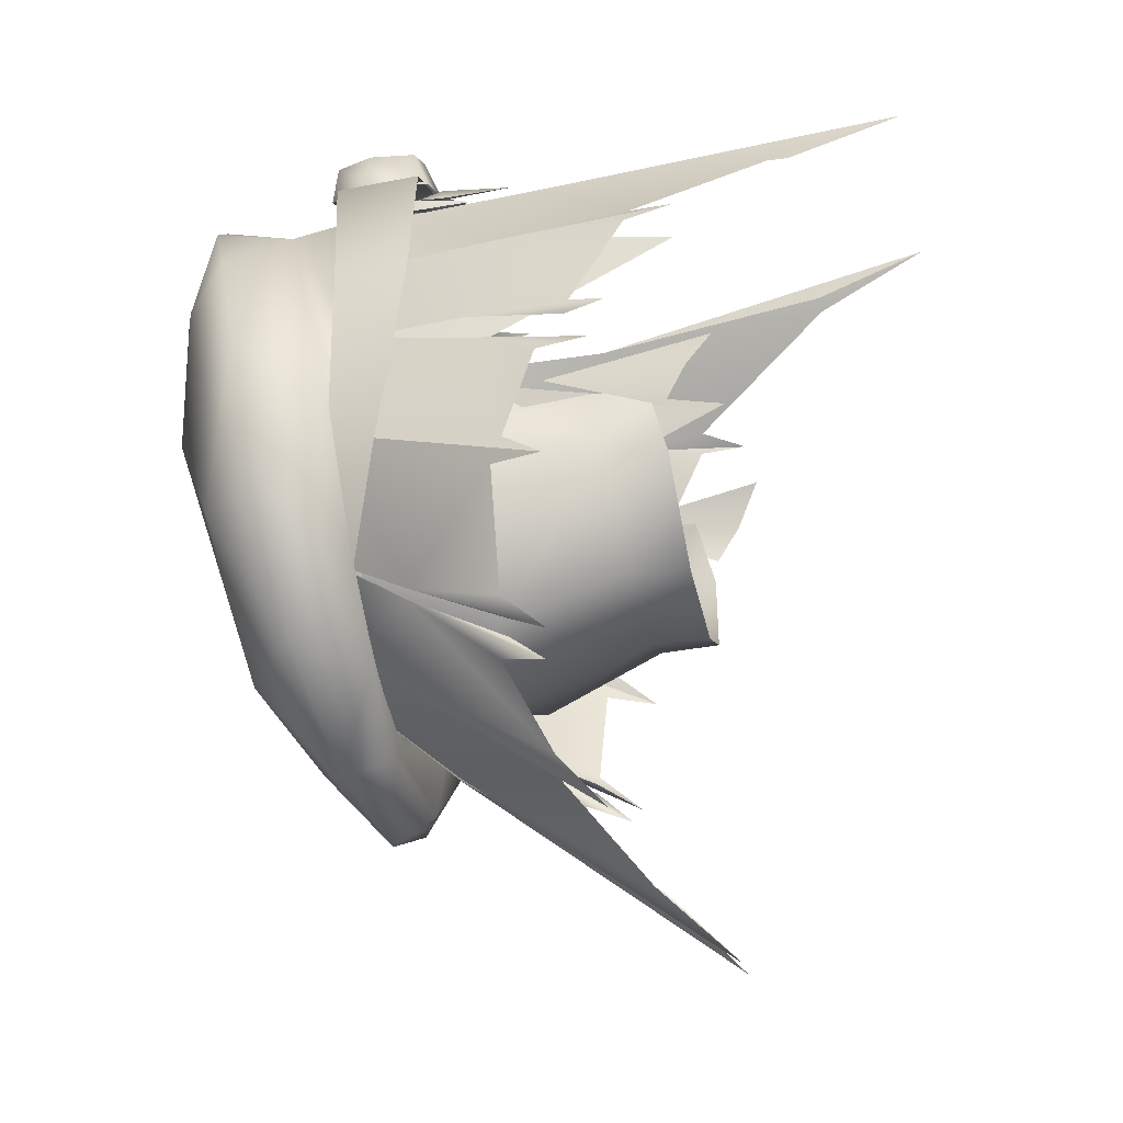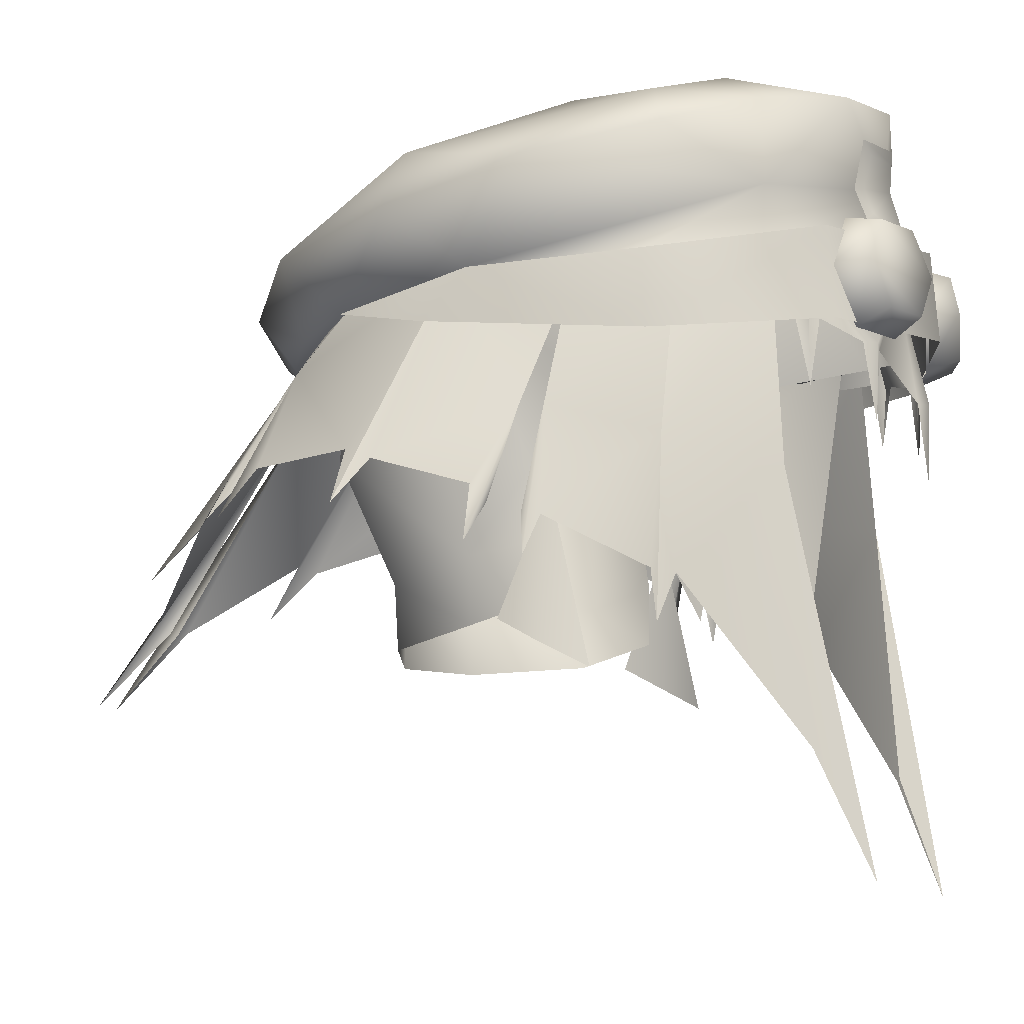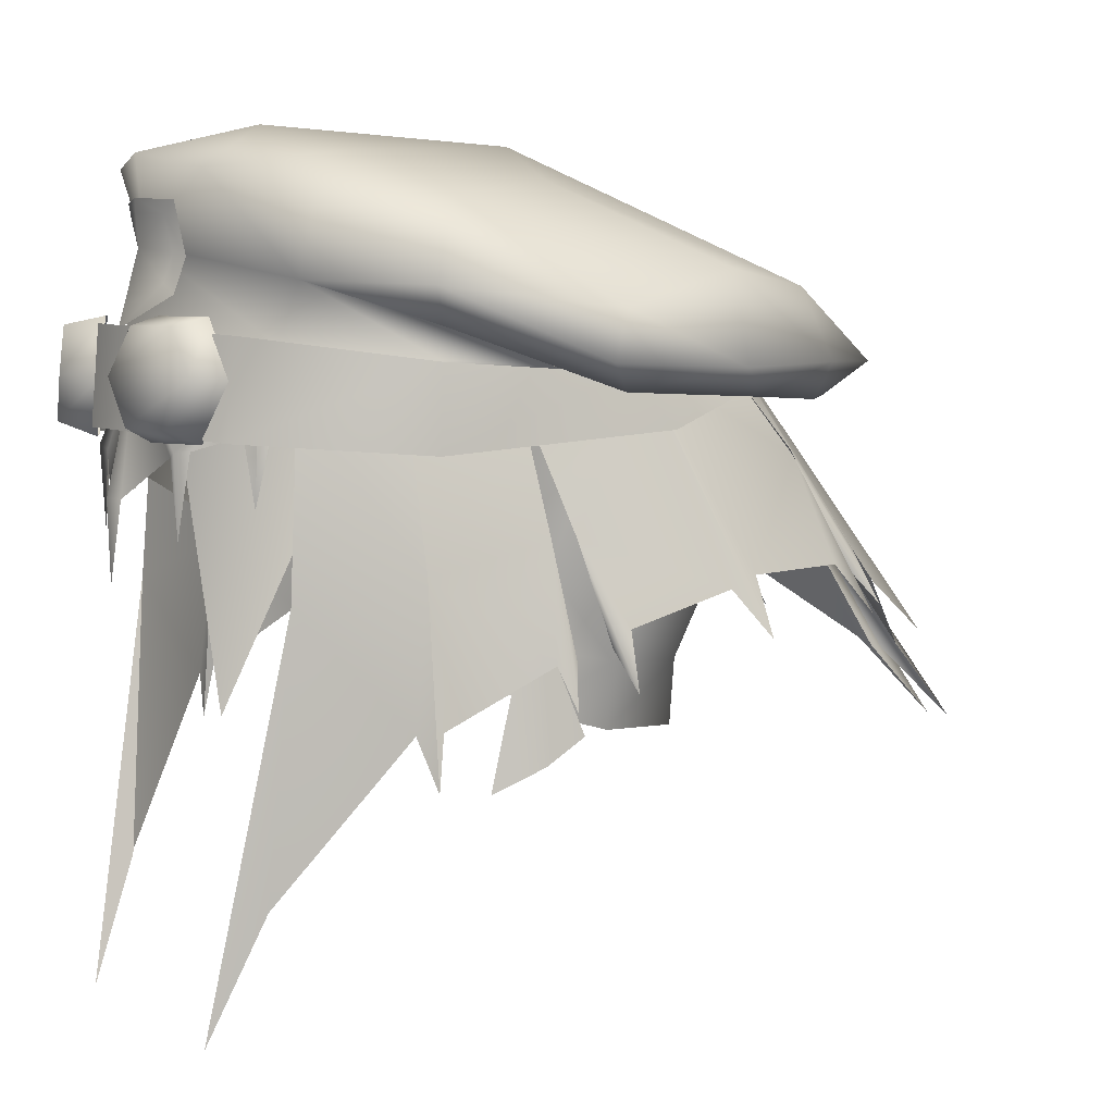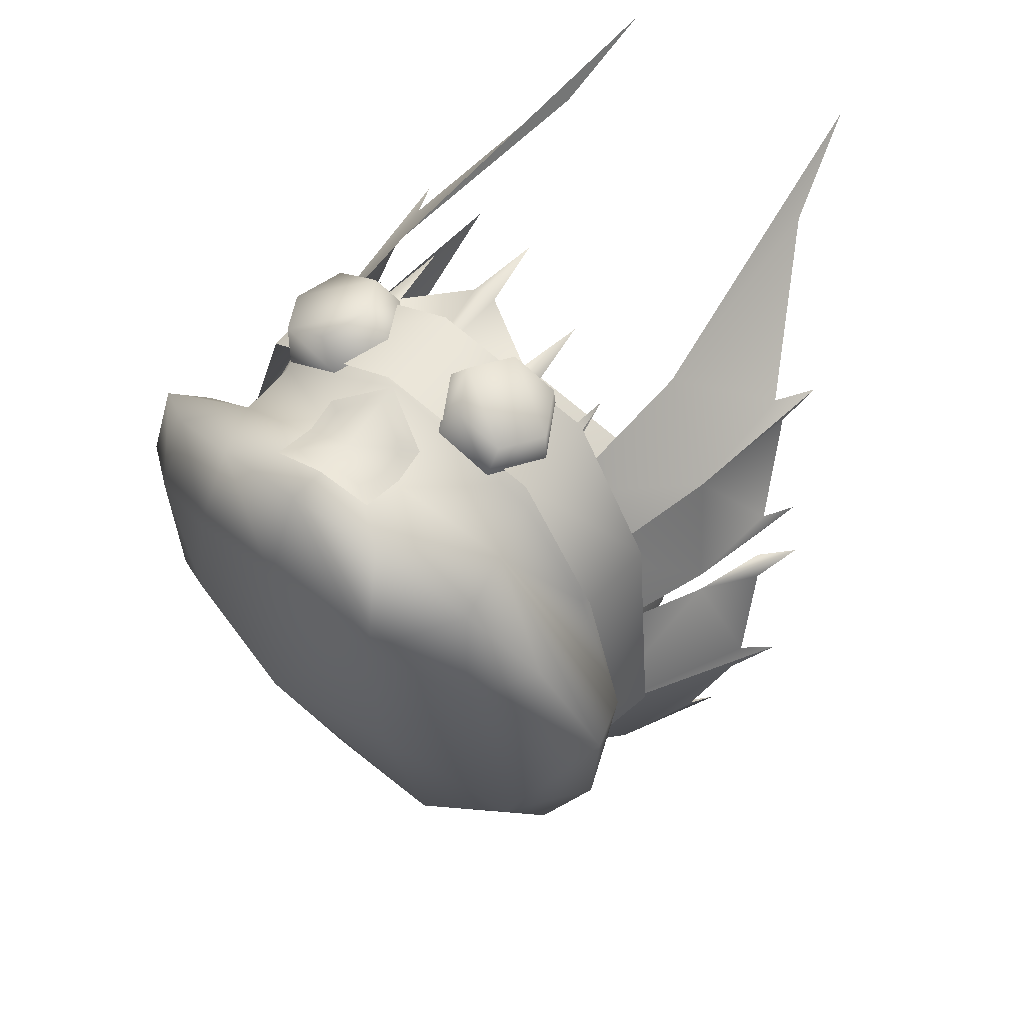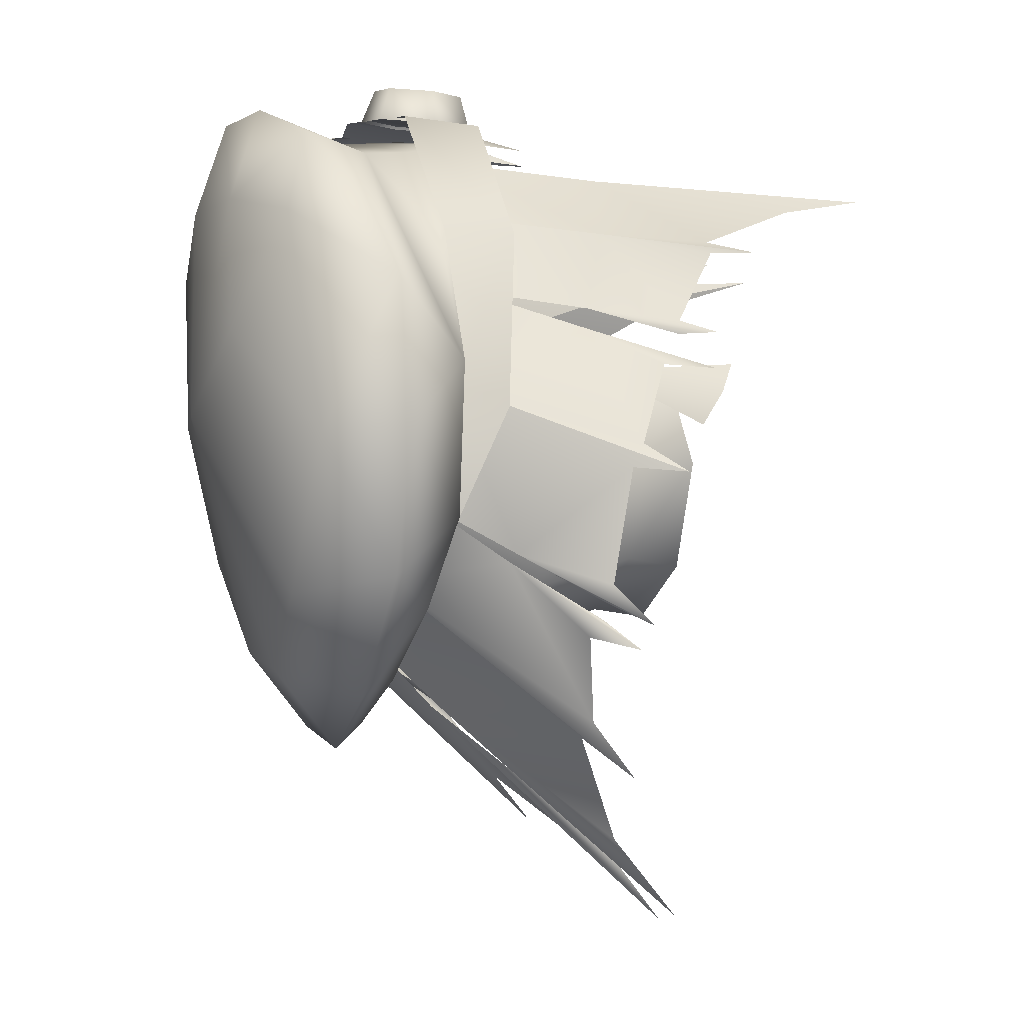
<metadata>
{"format":"obj","ext":"obj","renderer":"f3d","projection":"perspective","resolution":1024,"background":"white","views":[{"elev":-25.6,"azim":-78.2,"up":"+Z"},{"elev":-11.5,"azim":-68.4,"up":"+Y"},{"elev":5.0,"azim":60.9,"up":"+Y"},{"elev":51.7,"azim":-143.5,"up":"+Z"},{"elev":-18.0,"azim":-114.7,"up":"+Z"}]}
</metadata>
<code>
g mesh00
v -6.52 45.79 -4.59
v -4.267 48.02 -8.911
v -3.942 45.37 -8.891
v 8.545 56.09 3.062
v 6.527 60.53 7.822
v 7.454 45.23 5.259
v -7.412 55.15 0.3462
v -8.273 59.86 -0.5041
v -9.228 60.01 -4.029
v 6.764 51.96 -1.946
v 9.228 60.01 -4.029
v 7.412 55.15 0.3462
v -0.2532 59.58 11.35
v -6.117 59.07 9.008
v -3.027 57.55 11.02
v -4.941 53.3 -11.17
v -8.506 52.54 -4.771
v -9.228 60.01 -4.029
v 7.242 48.48 -4.387
v 6.395 49.11 -1.418
v 4.948 53.3 -11.17
v 0.003115 47.75 -10.27
v 0.00356 53.36 -12.79
v -4.771 59.85 -10.92
v 6.482 46.65 -1.508
v 6.527 45.79 -4.589
v 4.273 48.02 -8.91
v 3.949 45.37 -8.89
v -6.39 49.11 -1.42
v -6.764 51.96 -1.946
v -7.236 48.48 -4.388
v -6.527 60.53 7.822
v -8.545 56.09 3.062
v -6.476 46.65 -1.509
v 7.412 55.15 0.3462
v 8.273 59.86 -0.5041
v 9.228 60.01 -4.029
v -7.454 45.23 5.259
v 5.291 58.89 9.074
v 1.526 57 11.37
v -2.582 55.72 10.89
v -6.117 59.07 9.008
v -8.385 53.58 5.749
v 9.62 52.47 -5.224
v 0.00356 45.19 -10.33
v 0 60.02 -12.32
v 4.771 59.85 -10.92
v 9.62 52.47 -5.224
v -7.412 55.15 0.3462
f 1 2 3
f 4 5 6
f 7 8 9
f 10 11 12
f 13 14 15
f 16 17 18
f 19 10 20
f 21 22 23
f 23 22 16
f 23 16 24
f 24 16 18
f 20 25 19
f 19 25 26
f 19 26 27
f 27 26 28
f 29 30 31
f 32 8 33
f 2 1 31
f 31 1 34
f 31 34 29
f 6 35 4
f 5 4 36
f 36 4 35
f 36 35 37
f 8 7 33
f 33 7 38
f 33 38 32
f 39 13 40
f 40 13 15
f 40 15 41
f 41 15 42
f 41 42 43
f 11 10 44
f 44 10 19
f 44 19 21
f 21 19 27
f 21 27 22
f 22 27 28
f 22 28 45
f 24 46 23
f 23 46 47
f 23 47 21
f 21 47 11
f 21 11 48
f 45 3 22
f 22 3 2
f 22 2 16
f 16 2 31
f 16 31 17
f 17 31 30
f 17 30 18
f 18 30 49
v 1.659 63.57 10.69
v 0 63.81 11.36
v 1.659 62.5 11.04
v 1.659 64.96 11
v -1.659 63.57 10.69
v -1.659 62.5 11.04
v 0 61.6 11.96
v 0 65.05 11.45
v -1.659 64.96 11
f 50 51 52
f 51 50 53
f 54 55 51
f 51 55 56
f 51 56 52
f 53 57 51
f 51 57 58
f 51 58 54
v 10.64 59.28 -3.113
v 1.498 59.05 -13.69
v 8.502 58.56 -9.563
v -6.709 58.18 9.271
v -6.308 60.32 8.644
v -8.891 59.8 3.583
v 6.341 57.09 9.457
v 5.857 57.12 9.776
v 5.88 54.48 9.354
v 9.192 56.08 -11.1
v 10.31 52.01 -12.28
v 10.46 50.07 -13.94
v -10.98 53.46 -0.7767
v -12.1 50.27 -2.335
v -12.69 47.97 -2.354
v -7.232 51.1 8.618
v -10 46.71 5.131
v -6.726 40.3 9.343
v 3.921 58.14 -16.02
v 1.498 59.05 -13.69
v -1.116 58.64 -15.2
v 11.97 63.02 -6.609
v 9.572 65.46 3.417
v 14.22 61.61 -0.9369
v -3.774 56.49 11.57
v -3.658 53.33 11.4
v -3.203 56.29 11.47
v -10.64 59.28 -3.113
v -9.106 58.03 3.896
v -2.276 65.46 10.86
v -1.659 64.96 11
v 0 65.05 11.45
v 0 63.9 11.15
v -3.747 66.77 10.62
v -6.664 62.59 7.936
v -7.494 65.83 8.044
v -6.528 56.89 10.62
v -6.528 60.64 10.33
v -9.563 56.43 3.879
v -4.462 67.98 -0.8762
v 1.997 67.71 -2.735
v -3.379 64.32 -12.35
v 8.148 62.43 -12.13
v 7.631 59.57 -15.6
v 2.853 63 -14.14
v 5.611 67.22 5.457
v 7.422 66.24 -1.397
v -9.419 58.58 0.7387
v -9.792 59.89 -3.918
v 5.611 67.22 5.457
v 6.665 62.59 7.936
v 6.309 60.32 8.644
v 2.955 59.78 -17.63
v -2.399 60.55 -16.41
v 14.58 59.72 -0.2627
v 11.83 62.38 5.171
v 10.69 60.99 4.356
v -6.528 60.64 10.33
v -6.528 56.89 10.62
v 0 57.31 13.22
v -8.553 58.58 -9.56
v -10.81 57.24 -4.996
v -10.64 59.28 -3.113
v -9.235 59.72 3.623
v 6.529 56.89 10.62
v 6.529 60.64 10.33
v 0 61.05 12.93
v 0.001335 58.32 12.51
v 9.107 58.03 3.896
v 6.71 58.18 9.271
v -6.709 58.18 9.271
v -9.106 58.03 3.896
v -10.64 59.28 -3.113
v -8.553 58.58 -9.56
v -5.507 57.39 12.52
v -3.575 57.4 13.29
v -6.43 59.18 12
v -2.565 59.2 13.53
v -5.42 60.97 12.25
v -3.488 60.99 13.01
v 5.508 57.39 12.52
v 6.431 59.18 12
v 3.575 57.4 13.29
v 5.42 60.97 12.25
v 2.566 59.2 13.53
v 3.488 60.99 13.01
v 0 60.58 11.94
v 0.001335 58.32 12.51
v 6.71 58.18 9.271
v 8.925 58.17 -12.22
v 11.74 59.65 -11.13
v 5.611 35.33 11.39
v 6.726 40.3 9.343
v 7.232 51.1 8.618
v 7.232 51.1 8.618
v 5.939 40.32 9.643
v 5.611 35.33 11.39
v 10.98 53.46 -0.7767
v 11.62 49.55 -1.878
v 12.69 47.97 -2.354
v 6.352 57.39 8.88
v 7.53 57.58 6.529
v 6.878 59.5 6.938
v 9.537 51.99 -12.89
v 10 46.71 5.131
v 10.86 44.73 4.645
v 9.842 52.19 4.568
v 8.504 58.47 4.724
v 6.891 58.57 8.179
v 7.594 59.98 -8.746
v 8.687 56.25 -11.34
v 4.16 60.02 -11.5
v 5.782 59.72 8.966
v 5.782 59.72 8.966
v 6.341 57.09 9.457
v 9.042 51.9 -13.53
v 9.608 50.31 -14.86
v -4.189 68.16 5.613
v 0.7057 68.33 6.848
v -6.352 57.39 8.88
v -5.88 54.48 9.354
v -6.341 57.09 9.457
v -5.782 59.72 8.966
v -6.878 59.5 6.938
v -7.53 57.58 6.529
v 9.842 52.19 4.568
v 10.92 53.45 0.2376
v 8.504 58.47 4.724
v 9.419 58.58 0.7387
v 1.336 47.54 -21.64
v 0.7506 44.13 -24.88
v 0.2874 56.13 -15.82
v 0.3328 47.32 -21.56
v -0.2874 56.13 -15.82
v -0.3328 47.32 -21.56
v -0.7506 44.13 -24.88
v 0 59.75 11.56
v 3.774 56.49 11.57
v 3.983 56.52 11.02
v -9.042 51.9 -13.53
v -8.687 56.25 -11.34
v -9.608 50.31 -14.86
v -8.62 52.33 -14.28
v -11.62 49.55 -1.878
v -5.782 59.72 8.966
v -0.5064 54.68 12.35
v 0 54.71 12.7
v -4.16 60.02 -11.5
v 0 60.14 -12.38
v -5.611 35.33 11.39
v -5.611 35.33 11.39
v -5.939 40.32 9.643
v -7.232 51.1 8.618
v 9.419 58.58 0.7387
v 9.792 59.89 -3.918
v 13.2 49.73 -7.648
v 12.4 51.52 -6.35
v 12.1 50.27 -2.335
v 7.594 59.98 -8.746
v 9.792 59.89 -3.918
v 12.25 51.99 -7.475
v 13.2 49.73 -7.648
v -9.792 59.89 -3.918
v -7.594 59.98 -8.746
v -9.192 56.08 -11.1
v -9.537 51.99 -12.89
v -10.46 50.07 -13.94
v -7.594 59.98 -8.746
v -5.683 50.74 -17.32
v 0 60.14 -12.38
v 4.748 50.88 -17.85
v -12.4 51.52 -6.35
v -13.2 49.73 -7.648
v -9.842 52.19 4.568
v -10.86 44.73 4.645
v -13.2 49.73 -7.648
v -12.25 51.99 -7.475
v -10.31 52.01 -12.28
v -6.891 58.57 8.179
v -8.504 58.47 4.724
v -9.419 58.58 0.7387
v -10.92 53.45 0.2376
v -8.504 58.47 4.724
v -9.842 52.19 4.568
v 1.659 64.96 11
v 0 65.58 11.47
v 7.615 45.8 -3.008
v 7.177 51.01 -0.9779
v 7.813 44.8 -1.25
v 6.971 43.8 0.5876
v -6.971 43.8 0.5876
v -7.177 51.01 -0.9779
v -7.813 44.8 -1.25
v -7.615 45.8 -3.008
v 8.892 59.8 3.583
v 10.64 59.28 -3.113
v 13.35 58.69 -1.391
v 8.286 64.94 8.158
v 4.208 66.54 10.52
v 0 67.22 11.43
v 6.529 60.64 10.33
v 6.529 56.89 10.62
v 9.236 59.72 3.623
v 9.563 56.43 3.879
v 10.64 59.28 -3.113
v 10.81 57.24 -4.996
v 8.502 58.56 -9.563
v -8.218 61.33 -12.46
v -11.15 61.88 -6.567
v -8.722 65.05 -6.616
v -12.24 63.07 -0.3766
v -7.947 66.66 3.785
v -10.14 64.51 4.788
v -7.494 65.83 8.044
v 8.502 58.56 -9.563
v 12.08 58.42 -7.636
v 14.55 59.52 -5.658
v -10.14 64.51 4.788
v -8.553 58.58 -9.56
v -5.28 58.64 -12.84
v 10.86 44.73 4.645
v 10.56 46.85 4.319
v 11.37 49.03 0.2543
v 11.99 47.41 -0.2559
v 11.51 49.18 -0.4753
v 2.853 63 -14.14
v -3.983 56.52 11.02
v -5.857 57.12 9.776
v -6.341 57.09 9.457
v 0 51.51 12.58
v 0.5064 54.68 12.35
v 3.203 56.29 11.47
v 3.658 53.33 11.4
v -1.336 47.54 -21.64
v -4.748 50.88 -17.85
v -5.589 48.64 -19.67
v 8.62 52.33 -14.28
v 5.683 50.74 -17.32
v 5.589 48.64 -19.67
v -11.51 49.18 -0.4753
v -11.99 47.41 -0.2559
v -11.37 49.03 0.2543
v -10.56 46.85 4.319
v -10.86 44.73 4.645
v 2.784 56.82 12.01
v 2.566 59.2 13.53
v 1.519 59.08 12.32
v 2.675 61.32 11.67
v 5.097 61.31 10.71
v 6.362 59.05 10.4
v 5.206 56.81 11.05
v -1.518 59.08 12.32
v -2.674 61.32 11.67
v -5.096 61.31 10.71
v -6.361 59.05 10.4
v -5.205 56.81 11.05
v -2.783 56.82 12.01
v 9.107 58.03 3.896
v -4.189 68.16 5.613
v -3.747 66.77 10.62
v 4.208 66.54 10.52
v 8.286 64.94 8.158
v 11.83 62.38 5.171
v -1.659 63.57 10.69
v -2.276 63.43 10.42
v -1.659 62.5 11.04
v -2.276 62.08 10.9
v 0 61.6 11.96
v 0 60.85 12.16
v 1.659 62.5 11.04
v 2.276 62.08 10.9
v 1.659 63.57 10.69
v 2.276 63.43 10.42
v 2.276 65.46 10.86
f 59 60 61
f 62 63 64
f 65 66 67
f 68 69 70
f 71 72 73
f 74 75 76
f 77 78 79
f 80 81 82
f 83 84 85
f 64 86 87
f 88 89 90
f 91 92 93
f 93 92 94
f 95 96 97
f 87 62 64
f 98 99 100
f 101 102 103
f 99 104 105
f 106 107 71
f 105 108 81
f 109 91 110
f 77 79 111
f 111 79 112
f 113 114 115
f 115 114 109
f 116 117 118
f 119 120 121
f 121 120 97
f 121 97 122
f 122 97 96
f 123 124 118
f 118 124 125
f 118 125 116
f 60 59 126
f 126 59 127
f 126 127 128
f 129 130 126
f 126 130 131
f 126 131 60
f 60 131 132
f 133 134 135
f 135 134 136
f 135 136 137
f 137 136 138
f 139 140 141
f 141 140 142
f 141 142 143
f 143 142 144
f 63 62 145
f 145 62 146
f 145 146 147
f 148 102 149
f 149 102 101
f 149 101 80
f 150 151 152
f 153 154 155
f 156 157 158
f 159 160 161
f 70 162 68
f 163 164 165
f 166 167 165
f 165 167 152
f 165 152 163
f 163 152 151
f 168 169 170
f 66 65 171
f 161 172 159
f 159 172 173
f 159 173 67
f 169 174 175
f 98 176 99
f 99 176 177
f 99 177 104
f 178 179 180
f 180 181 178
f 178 181 182
f 178 182 183
f 184 185 186
f 186 185 187
f 188 189 190
f 190 189 191
f 192 193 194
f 195 196 171
f 171 196 197
f 171 197 66
f 198 199 200
f 200 199 201
f 73 202 71
f 203 83 195
f 83 85 195
f 195 85 204
f 195 204 205
f 206 207 192
f 74 76 208
f 209 210 211
f 212 156 213
f 214 213 215
f 215 213 156
f 215 156 216
f 216 156 158
f 68 217 218
f 69 68 219
f 219 68 218
f 219 218 220
f 221 222 223
f 223 224 225
f 226 206 199
f 199 206 227
f 199 227 201
f 228 170 190
f 190 170 229
f 190 229 188
f 72 71 230
f 230 71 107
f 230 107 231
f 232 233 75
f 234 221 235
f 235 221 223
f 235 223 236
f 236 223 225
f 75 74 232
f 232 74 237
f 232 237 238
f 239 240 241
f 241 240 242
f 243 244 90
f 90 244 88
f 245 246 247
f 247 246 248
f 249 250 251
f 251 250 252
f 110 253 109
f 109 253 254
f 109 254 115
f 115 254 255
f 115 255 113
f 114 256 109
f 109 256 257
f 109 257 91
f 91 257 258
f 91 258 92
f 259 260 261
f 261 260 262
f 261 262 263
f 263 262 264
f 263 264 265
f 266 267 268
f 268 267 269
f 268 269 270
f 270 269 271
f 270 271 272
f 148 77 102
f 102 77 111
f 102 111 103
f 103 111 112
f 103 112 100
f 78 77 273
f 273 77 148
f 273 148 274
f 274 148 149
f 274 149 275
f 275 149 80
f 275 80 82
f 94 276 93
f 93 276 269
f 93 269 86
f 86 269 267
f 86 267 277
f 277 267 266
f 277 266 278
f 279 280 184
f 184 280 281
f 184 281 185
f 185 281 282
f 185 282 283
f 81 80 105
f 105 80 101
f 105 101 99
f 99 101 284
f 99 284 100
f 84 83 285
f 285 83 203
f 285 203 286
f 286 203 287
f 286 287 179
f 204 288 205
f 205 288 289
f 205 289 195
f 195 289 290
f 195 290 196
f 196 290 291
f 196 291 197
f 194 292 192
f 192 292 293
f 192 293 206
f 206 293 294
f 206 294 227
f 175 295 169
f 169 295 296
f 169 296 170
f 170 296 297
f 170 297 229
f 298 299 240
f 240 299 300
f 240 300 242
f 242 300 301
f 242 301 302
f 303 304 305
f 305 304 144
f 305 144 306
f 306 144 142
f 306 142 307
f 307 142 140
f 307 140 308
f 308 140 139
f 308 139 309
f 309 139 141
f 309 141 303
f 303 141 304
f 134 310 136
f 136 310 311
f 136 311 138
f 138 311 312
f 138 312 137
f 137 312 313
f 137 313 135
f 135 313 314
f 135 314 133
f 133 314 315
f 133 315 134
f 134 315 310
f 86 64 93
f 93 64 63
f 93 63 91
f 91 63 145
f 91 145 110
f 110 145 147
f 110 147 253
f 253 147 316
f 253 316 254
f 78 277 79
f 79 277 278
f 79 278 112
f 112 278 266
f 112 266 100
f 100 266 268
f 100 268 98
f 98 268 270
f 98 270 317
f 317 270 272
f 272 318 317
f 317 318 258
f 317 258 177
f 177 258 319
f 177 319 108
f 108 319 320
f 108 320 81
f 81 320 321
f 81 321 82
f 82 321 113
f 82 113 275
f 275 113 255
f 275 255 274
f 274 255 254
f 274 254 273
f 89 88 322
f 322 88 323
f 322 323 324
f 324 323 325
f 324 325 326
f 326 325 327
f 326 327 328
f 328 327 329
f 328 329 330
f 330 329 331
f 330 331 243
f 243 331 332
f 243 332 244

</code>
